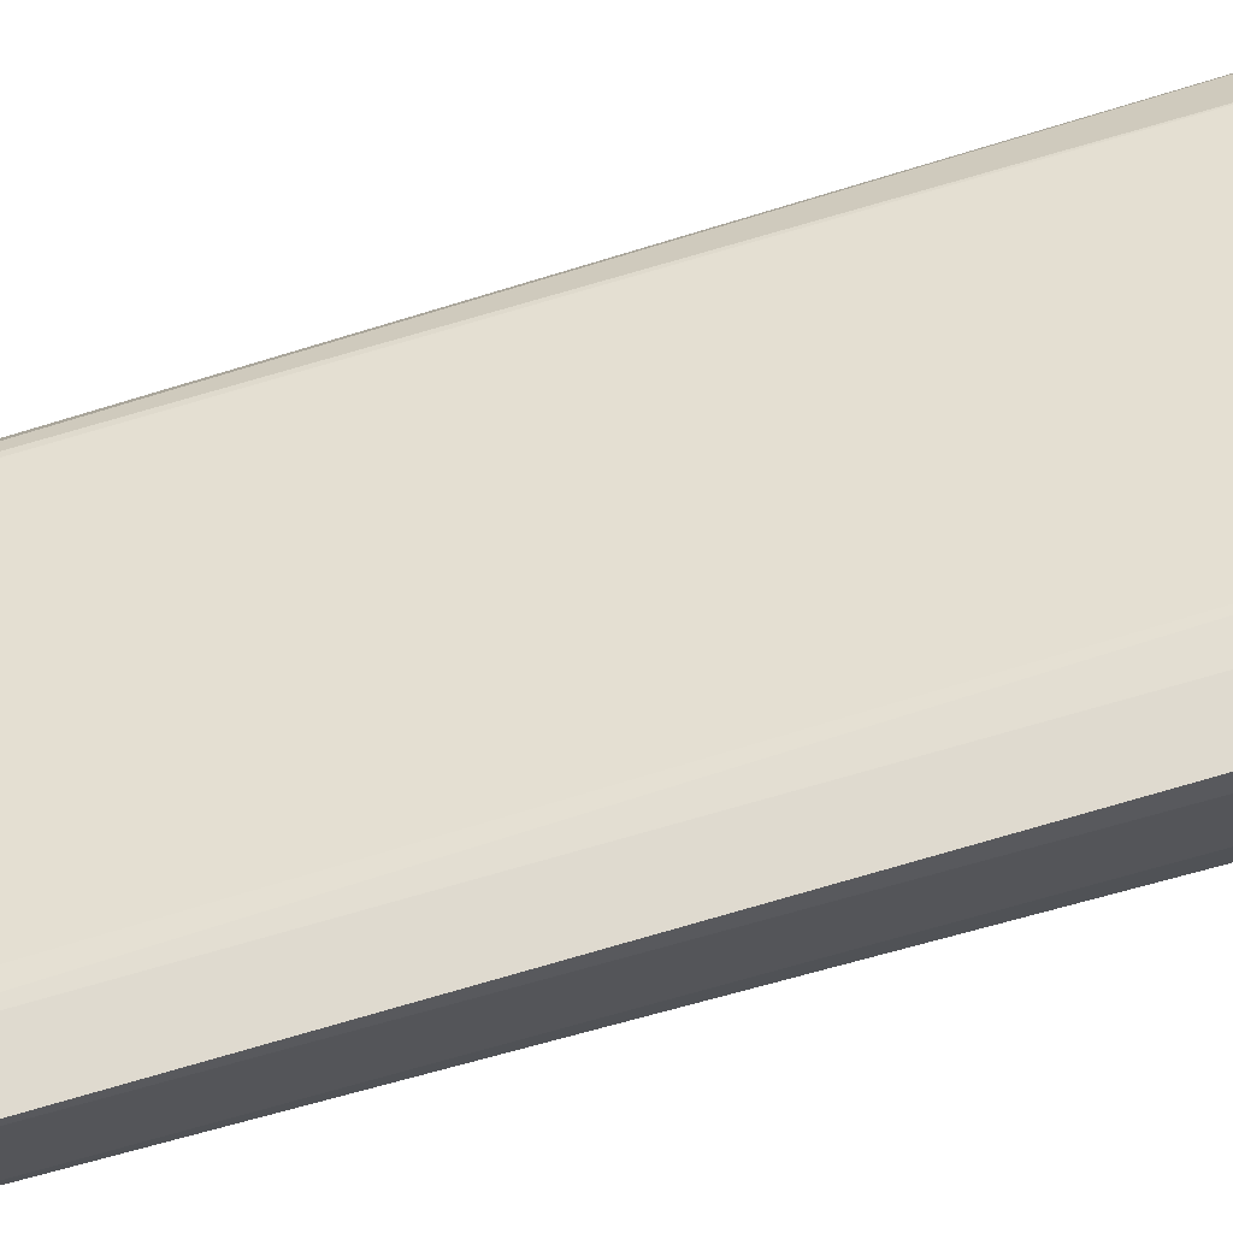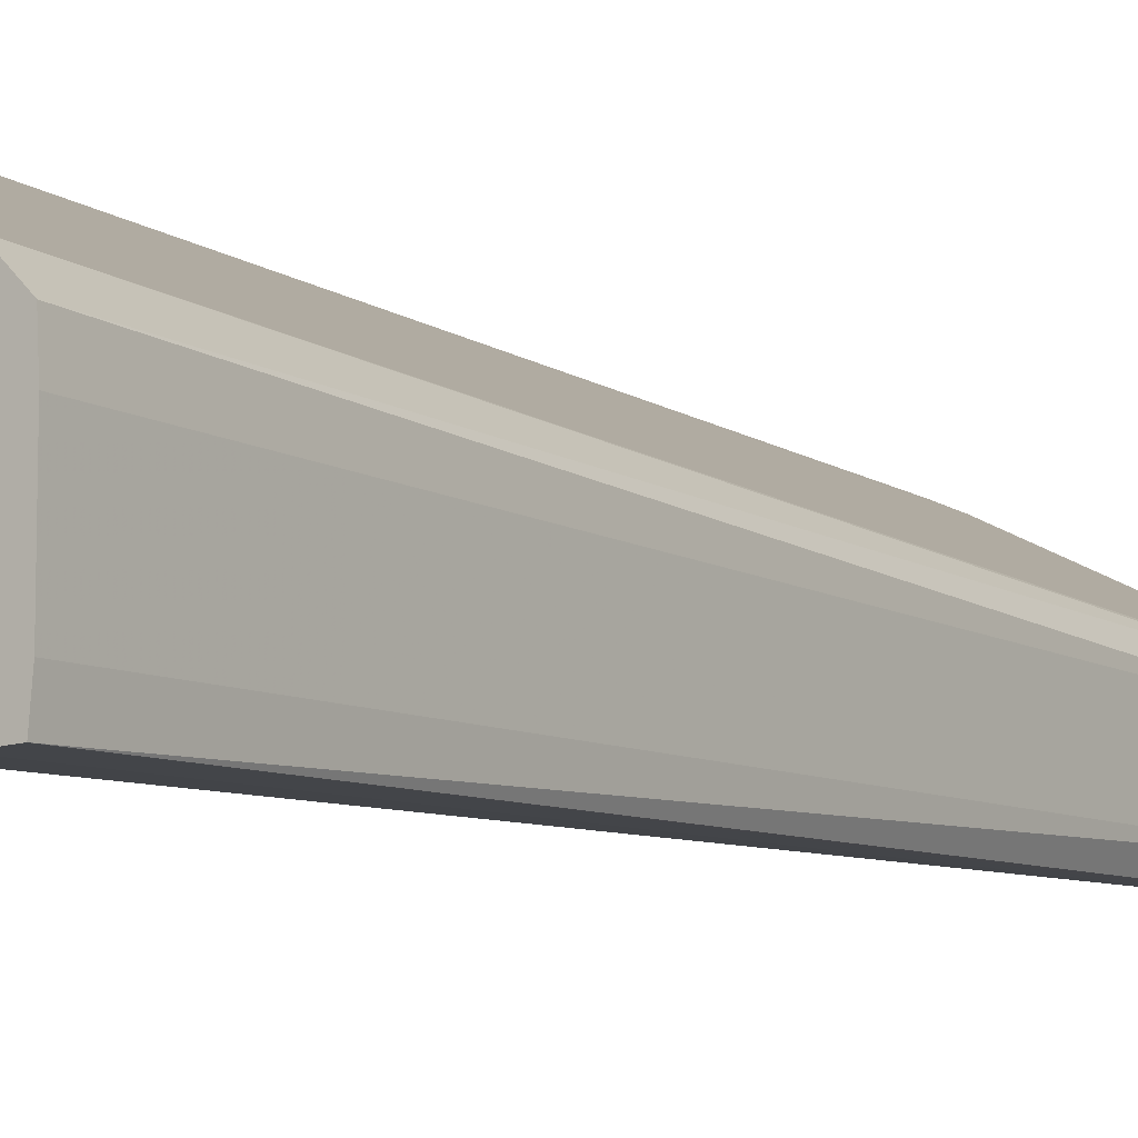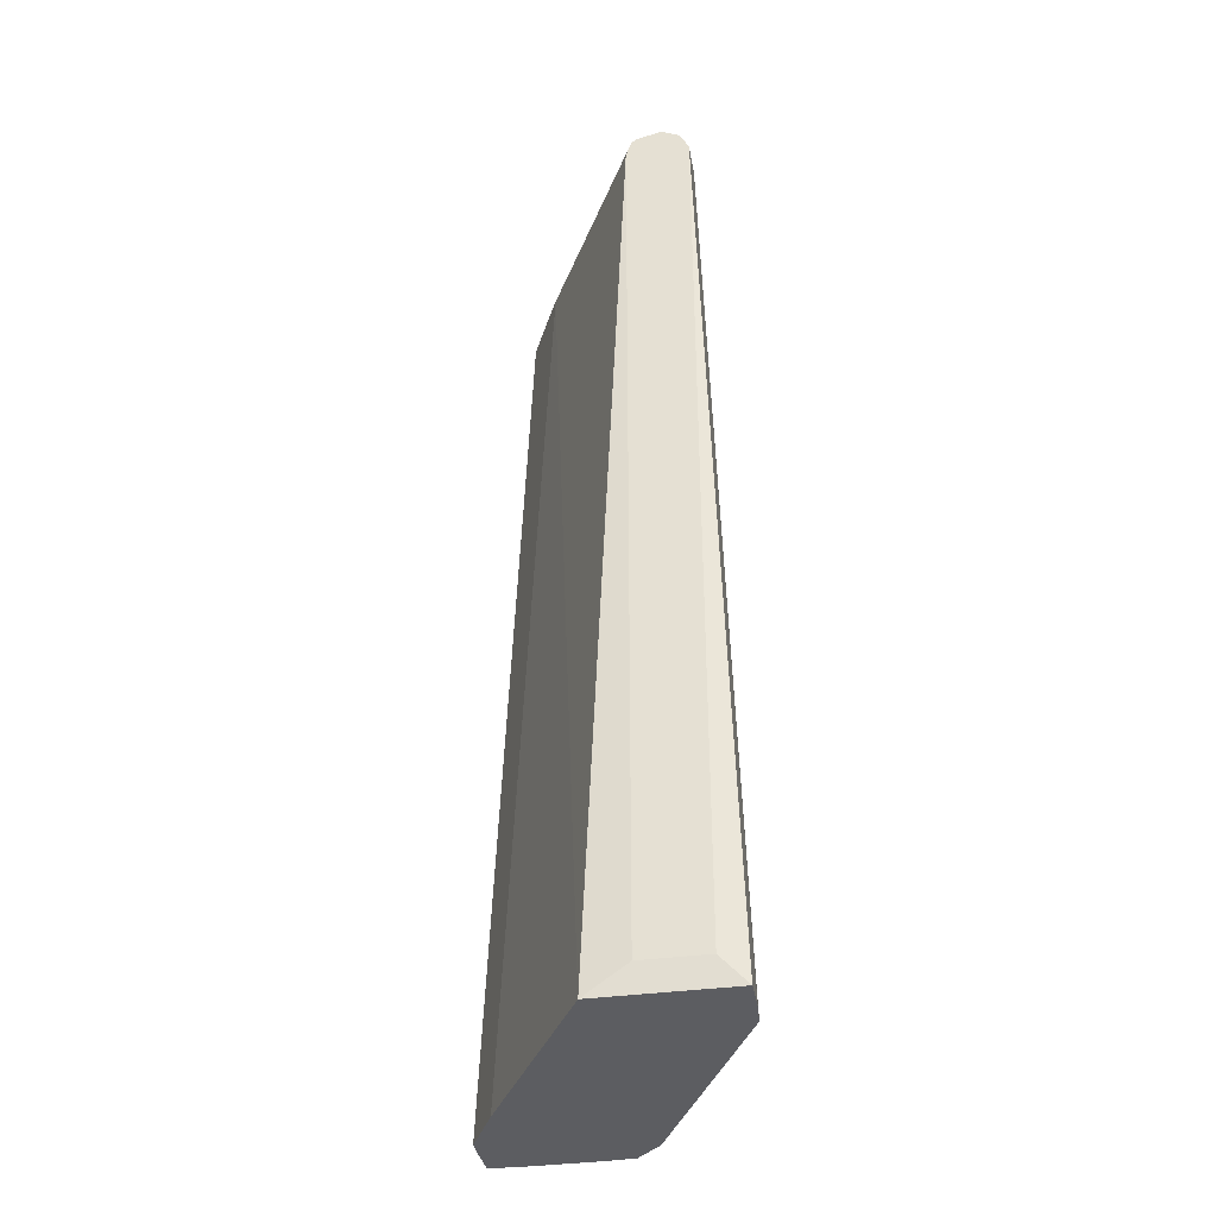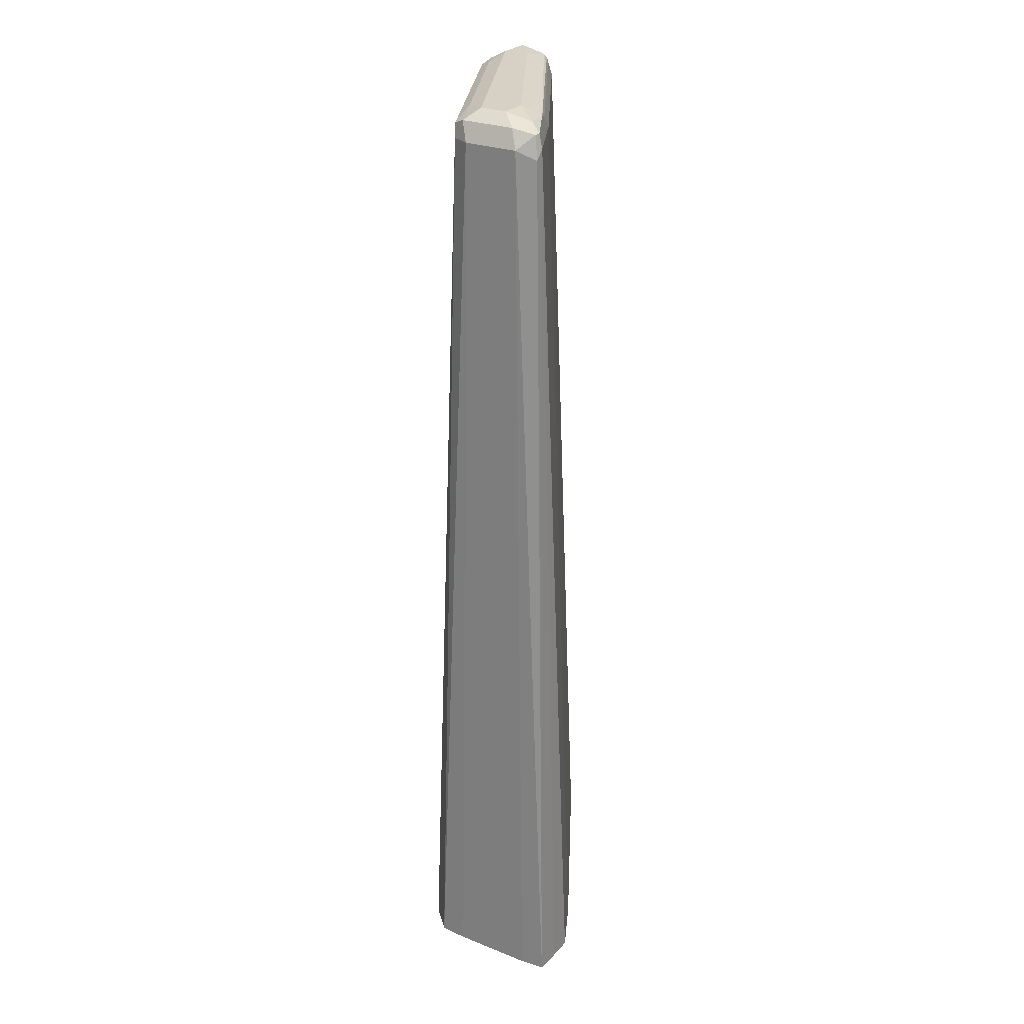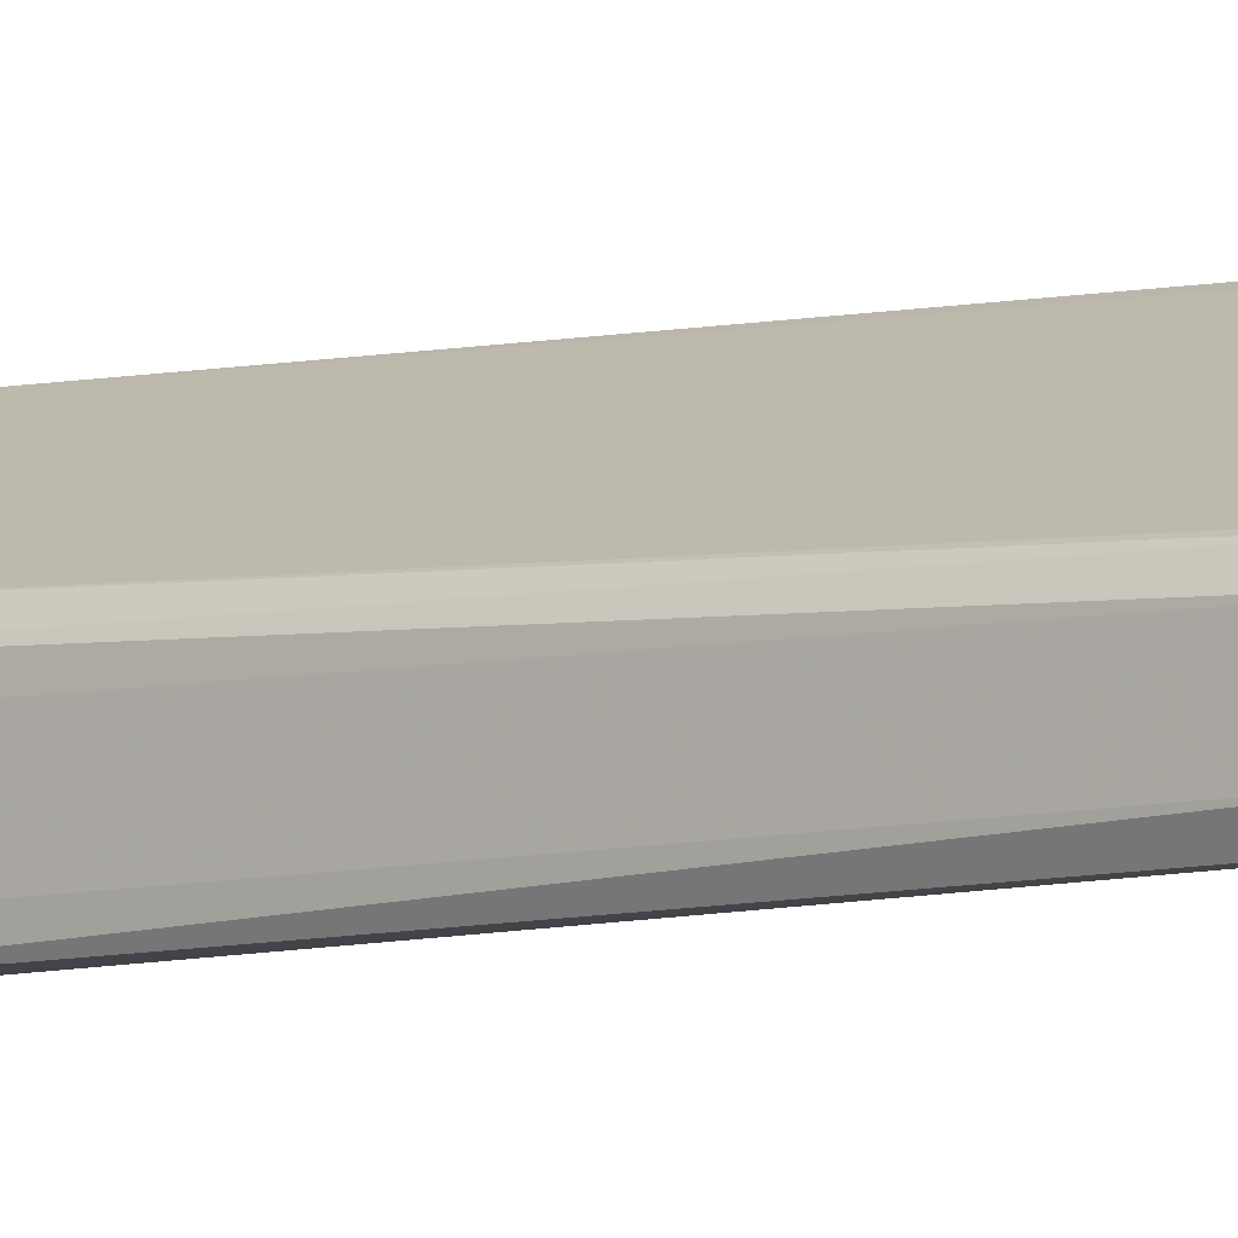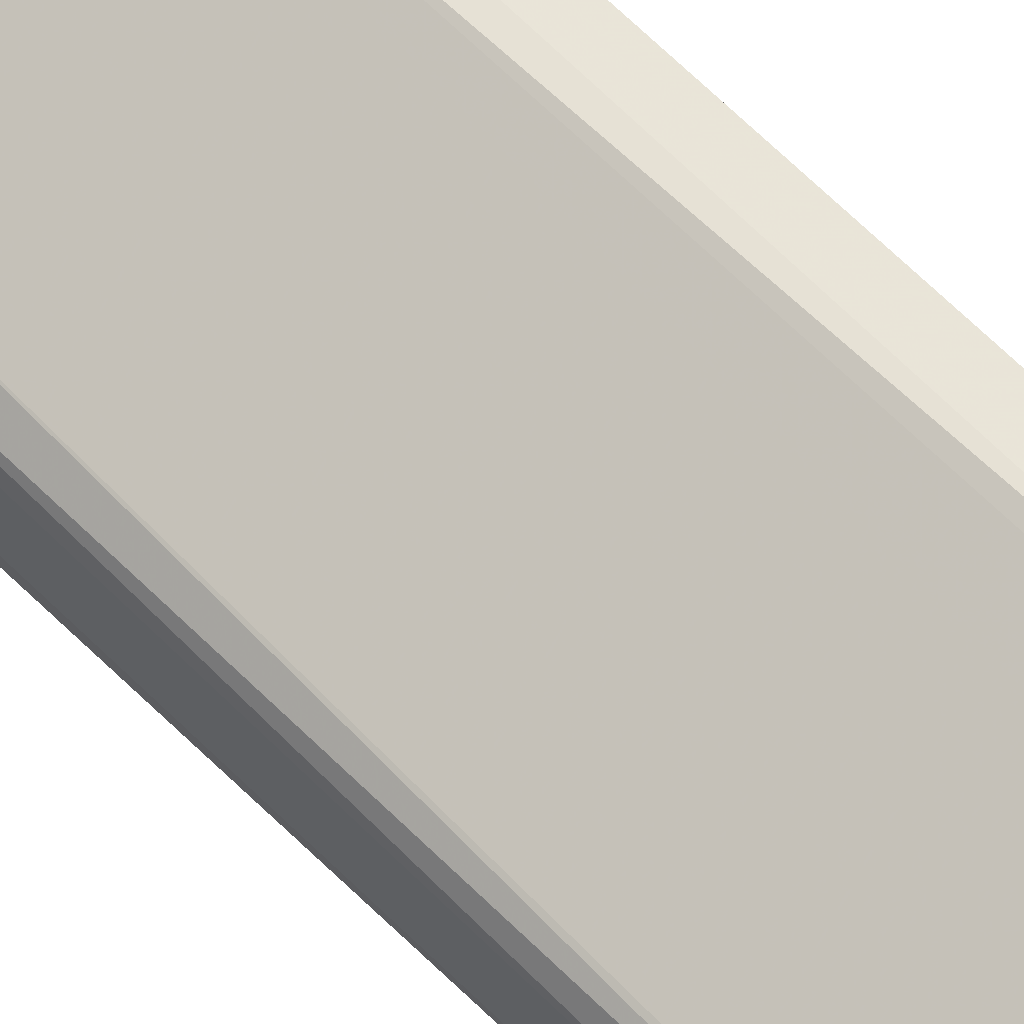
<metadata>
{"format":"obj","ext":"obj","renderer":"f3d","projection":"perspective","resolution":1024,"background":"white","views":[{"elev":69.9,"azim":-105.7,"up":"+Z"},{"elev":-9.8,"azim":36.0,"up":"+Z"},{"elev":-37.0,"azim":-80.1,"up":"+Y"},{"elev":26.6,"azim":121.7,"up":"+Y"},{"elev":-5.7,"azim":129.9,"up":"+Z"},{"elev":59.2,"azim":137.5,"up":"+Z"}]}
</metadata>
<code>
v 0.1482 0.1857 0.1001
v 0.1461 0.2021 0.0842
v 0.1482 0.1857 0.01921
v 0.1461 0.2021 0.04484
v 0.1461 0.7578 0.04484
v 0.1461 0.7707 0.05105
v 0.1461 0.7678 0.04844
v 0.1558 0.7662 0.04209
v 0.2638 0.7578 -0.02245
v 0.2737 0.7662 -0.02526
v 0.2807 0.769 -0.02806
v 0.1628 0.769 0.03929
v 0.2863 0.7747 -0.01684
v 0.301 0.7704 -0.03367
v 0.3031 0.7747 -0.01684
v 0.3115 0.7662 -0.04209
v 0.3144 0.769 -0.02806
v 0.3031 0.7747 7.69e-06
v 0.1461 0.7747 0.06736
v 0.1684 0.7747 0.05051
v 0.1461 0.769 0.07858
v 0.1684 0.7747 0.06736
v 0.2863 0.7704 0.01895
v 0.3144 0.769 0.005619
v 0.3115 0.7662 0.01263
v 0.2105 0.7662 0.06315
v 0.1852 0.7704 0.06947
v 0.1684 0.769 0.07858
v 0.1768 0.7662 0.07998
v 0.1684 0.7578 0.0842
v 0.1461 0.7578 0.0842
v 0.1684 0.1857 0.1001
v 0.1853 0.1857 0.09889
v 0.32 0.1857 0.03153
v 0.3144 0.7578 0.01123
v 0.32 0.7578 7.69e-06
v 0.32 0.7578 -0.03367
v 0.3144 0.7522 -0.04491
v 0.3087 0.7578 -0.04491
v 0.3344 0.1857 -0.06497
v 0.3358 0.1857 -0.04956
v 0.3034 0.1857 -0.06545
v 0.3183 0.1857 -0.06545
v 0.3073 0.7662 -0.04209
v 0.2697 0.1857 -0.0486
v 0.3349 0.1857 0.01661
v 0.3358 0.1857 -0.000474
f 8 7 12
f 17 37 16
f 40 41 42
f 40 37 41
f 38 37 40
f 38 40 39
f 38 39 16
f 38 16 37
f 17 18 24
f 25 34 35
f 26 33 34
f 24 36 37
f 24 35 36
f 25 35 24
f 25 26 34
f 27 29 26
f 29 30 33
f 29 33 26
f 43 40 42
f 17 24 37
f 43 39 40
f 46 34 41
f 9 39 42
f 33 1 34
f 7 6 12
f 9 3 5
f 36 41 37
f 47 46 41
f 47 41 36
f 47 36 46
f 36 35 46
f 46 35 34
f 43 42 39
f 34 1 41
f 42 41 3
f 45 42 3
f 45 3 9
f 45 9 42
f 44 11 14
f 44 14 16
f 44 16 39
f 44 39 11
f 11 39 9
f 3 41 1
f 32 1 33
f 19 6 21
f 32 30 1
f 15 18 17
f 15 17 16
f 15 16 14
f 15 14 13
f 13 14 11
f 13 11 6
f 11 12 6
f 11 8 12
f 10 8 11
f 10 11 9
f 10 9 8
f 8 9 5
f 8 5 7
f 5 2 6
f 4 2 5
f 4 5 3
f 4 3 2
f 2 3 1
f 32 33 30
f 15 13 18
f 13 19 18
f 7 5 6
f 20 6 19
f 31 1 30
f 20 19 13
f 31 2 1
f 31 6 2
f 21 31 30
f 28 22 21
f 28 21 30
f 28 30 29
f 28 29 27
f 21 6 31
f 23 22 27
f 23 27 26
f 23 26 25
f 23 25 24
f 23 24 18
f 23 18 22
f 19 22 18
f 20 13 6
f 28 27 22
f 19 21 22

</code>
